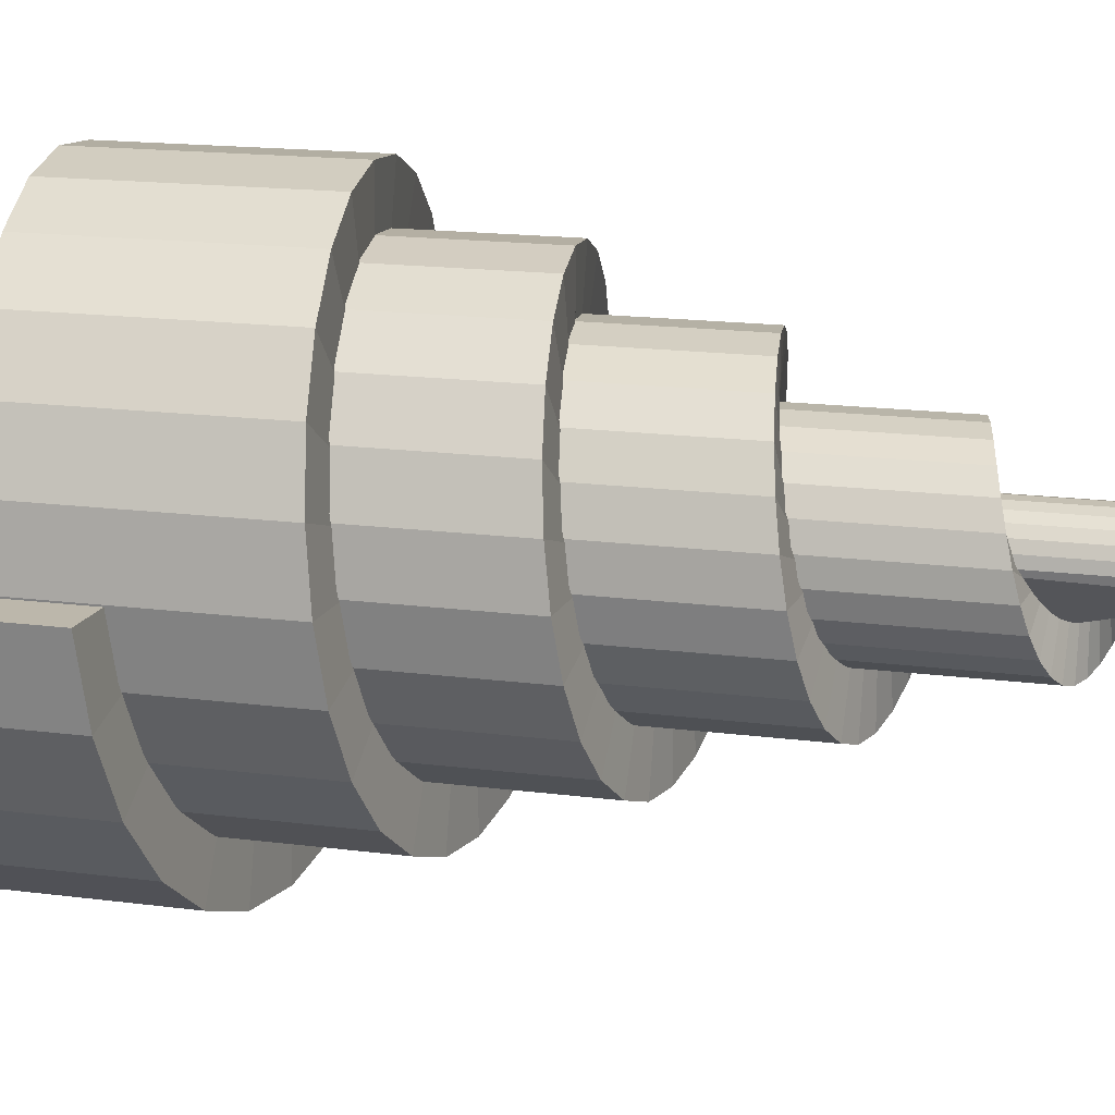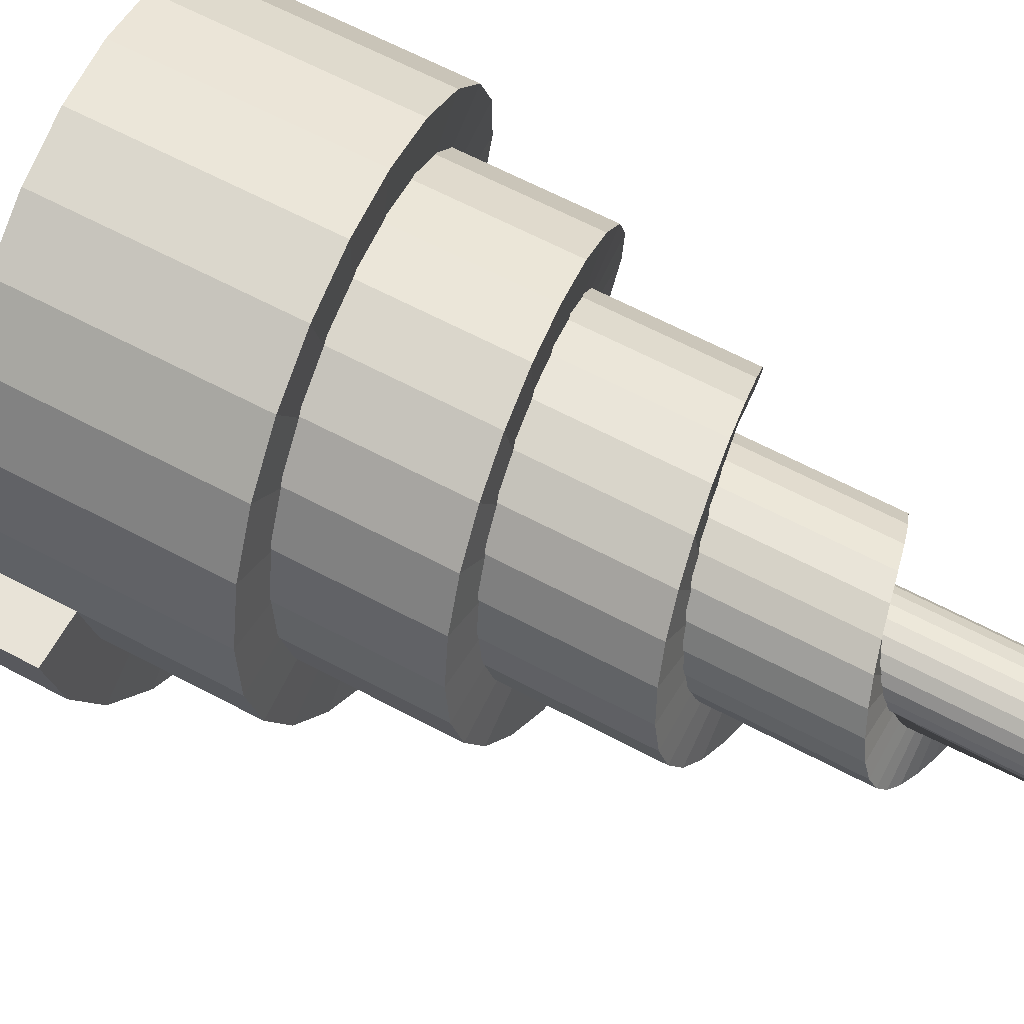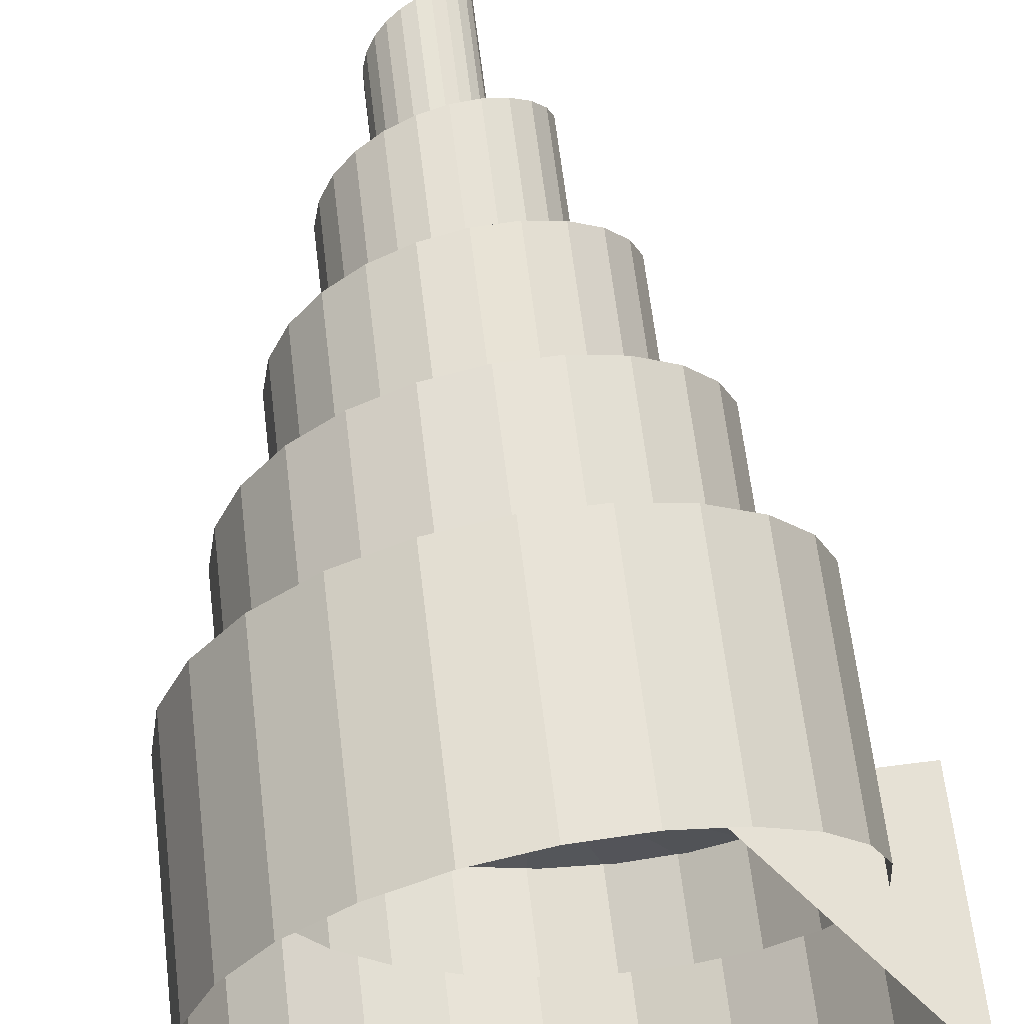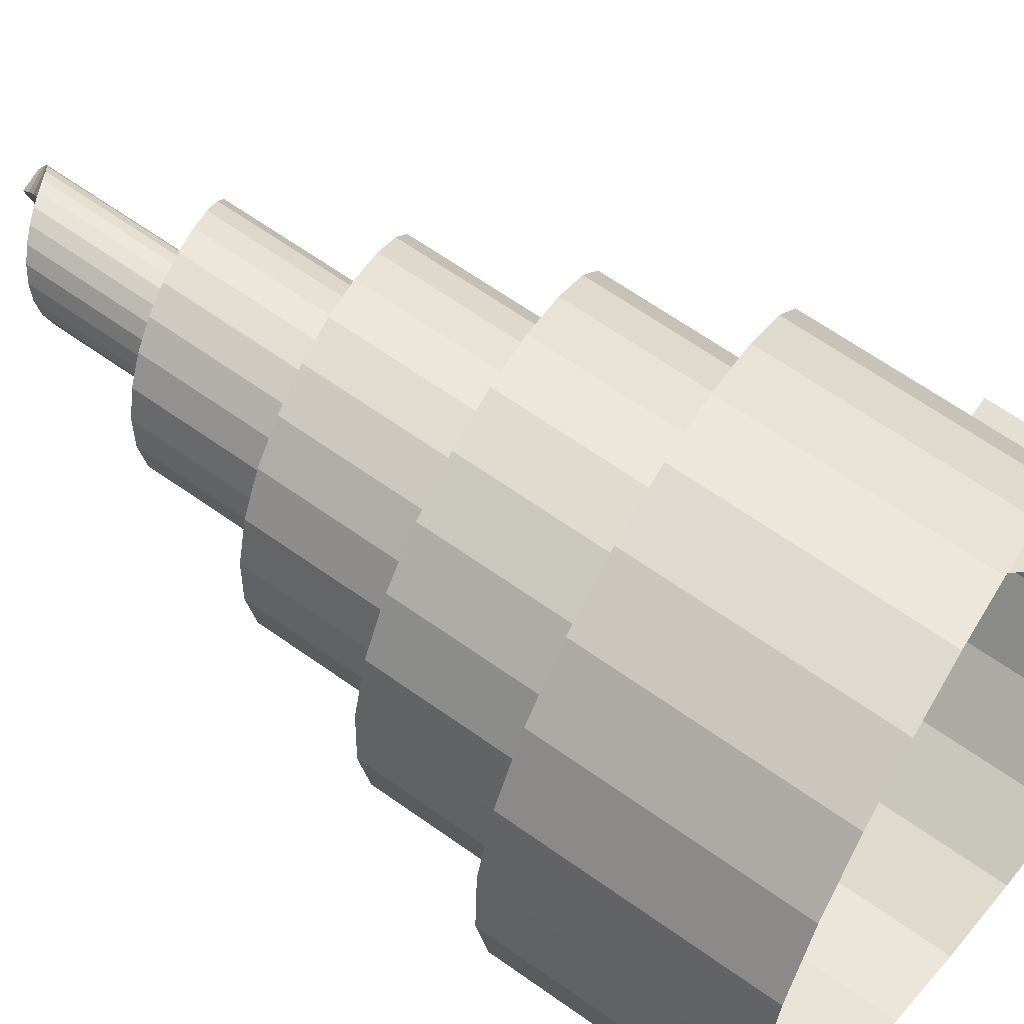
<metadata>
{"format":"obj","ext":"obj","renderer":"f3d","projection":"perspective","resolution":1024,"background":"white","views":[{"elev":16.0,"azim":105.5,"up":"+Z"},{"elev":63.4,"azim":118.3,"up":"+Z"},{"elev":63.7,"azim":-6.8,"up":"+Z"},{"elev":65.1,"azim":-54.5,"up":"+Z"}]}
</metadata>
<code>
o Circle
v 1 0 0
v 0.9588 0.02017 -0.2569
v 0.8533 0.04034 -0.4926
v 0.6915 0.0605 -0.6915
v 0.4853 0.08067 -0.8405
v 0.2493 0.1008 -0.9303
v 0 0.121 -0.9557
v -0.2455 0.1412 -0.9161
v -0.4705 0.1613 -0.8149
v -0.6602 0.1815 -0.6602
v -0.8022 0.2017 -0.4631
v -0.8876 0.2218 -0.2378
v -0.9115 0.242 0
v -0.8733 0.2622 0.234
v -0.7766 0.2824 0.4484
v -0.6289 0.3025 0.6289
v -0.441 0.3227 0.7638
v -0.2264 0.3429 0.8448
v 0 0.363 0.8672
v 0.2226 0.3832 0.8306
v 0.4263 0.4034 0.7383
v 0.5976 0.4235 0.5976
v 0.7255 0.4437 0.4189
v 0.8021 0.4639 0.2149
v 0.823 0.484 0
v 0.7878 0.5042 -0.2111
v 0.7 0.5244 -0.4041
v 0.5663 0.5445 -0.5663
v 0.3967 0.5647 -0.6872
v 0.2035 0.5849 -0.7593
v 0 0.605 -0.7788
v -0.1996 0.6252 -0.7451
v -0.382 0.6454 -0.6616
v -0.535 0.6655 -0.535
v -0.6489 0.6857 -0.3746
v -0.7166 0.7059 -0.192
v -0.7345 0.726 0
v -0.7023 0.7462 0.1882
v -0.6233 0.7664 0.3599
v -0.5037 0.7866 0.5037
v -0.3525 0.8067 0.6105
v -0.1806 0.8269 0.6739
v 0 0.8471 0.6903
v 0.1767 0.8672 0.6596
v 0.3377 0.8874 0.585
v 0.4724 0.9076 0.4724
v 0.5722 0.9277 0.3304
v 0.6311 0.9479 0.1691
v 0.646 0.9681 0
v 0.6169 0.9882 -0.1653
v 0.5467 1.008 -0.3156
v 0.4411 1.029 -0.4411
v 0.3083 1.049 -0.5339
v 0.1577 1.069 -0.5884
v 0 1.089 -0.6018
v -0.1538 1.109 -0.5741
v -0.2935 1.129 -0.5084
v -0.4099 1.15 -0.4099
v -0.4956 1.17 -0.2861
v -0.5456 1.19 -0.1462
v -0.5575 1.21 0
v -0.5314 1.23 0.1424
v -0.47 1.25 0.2714
v -0.3786 1.271 0.3786
v -0.264 1.291 0.4573
v -0.1347 1.311 0.5029
v 0 1.331 0.5132
v 0.1309 1.351 0.4886
v 0.2492 1.371 0.4317
v 0.3473 1.392 0.3473
v 0.4189 1.412 0.2419
v 0.4601 1.432 0.1233
v 0.469 1.452 0
v 0.4459 1.472 -0.1195
v 0.3934 1.492 -0.2271
v 0.316 1.513 -0.316
v 0.2198 1.533 -0.3806
v 0.1118 1.553 -0.4174
v 0 1.573 -0.4248
v -0.108 1.593 -0.4032
v -0.205 1.613 -0.3551
v -0.2847 1.634 -0.2847
v -0.3423 1.654 -0.1976
v -0.3747 1.674 -0.1004
v -0.3805 1.694 0
v -0.3604 1.714 0.09657
v -0.3167 1.734 0.1829
v -0.2534 1.755 0.2534
v -0.1755 1.775 0.304
v -0.08894 1.795 0.3319
v 0 1.815 0.3362
v 0.08512 1.835 0.3177
v 0.1608 1.855 0.2784
v 0.2221 1.876 0.2221
v 0.2657 1.896 0.1534
v 0.2892 1.916 0.07748
v 0.292 1.936 0
v 0.2749 1.956 -0.07367
v 0.2401 1.976 -0.1386
v 0.1908 1.997 -0.1908
v 0.1313 2.017 -0.2273
v 0.06603 2.037 -0.2464
v 0 2.057 -0.2477
v -0.06221 2.077 -0.2322
v -0.1165 2.097 -0.2018
v -0.1595 2.118 -0.1595
v -0.189 2.138 -0.1091
v -0.2037 2.158 -0.05458
v -0.2035 2.178 0
v -0.1894 2.198 0.05076
v -0.1635 2.218 0.09438
v -0.1283 2.239 0.1283
v -0.087 2.259 0.1507
v -0.04313 2.279 0.1609
v 0 2.299 0.1593
v 0.03931 2.319 0.1467
v 0.07225 2.339 0.1251
v 0.09696 2.36 0.09696
v 0.1124 2.38 0.06488
v 0.1182 2.4 0.03167
v 0.115 2.42 0
v 1 -0.7881 0
v 0.9588 -0.7679 -0.2569
v 0.8533 -0.7477 -0.4926
v 0.6915 -0.7276 -0.6915
v 0.4853 -0.7074 -0.8405
v 0.2493 -0.6872 -0.9303
v 0 -0.6671 -0.9557
v -0.2455 -0.6469 -0.9161
v -0.4705 -0.6267 -0.8149
v -0.6602 -0.6066 -0.6602
v -0.8022 -0.5864 -0.4631
v -0.8876 -0.5662 -0.2378
v -0.9115 -0.5461 0
v -0.8733 -0.5259 0.234
v -0.7766 -0.5057 0.4484
v -0.6289 -0.4855 0.6289
v -0.441 -0.4654 0.7638
v -0.2264 -0.4452 0.8448
v 0 -0.425 0.8672
v 0.2226 -0.4049 0.8306
v 0.4263 -0.3847 0.7383
v 0.5976 -0.3645 0.5976
v 0.7255 -0.3444 0.4189
v 0.8021 -0.3242 0.2149
v 0.823 -0.304 0
v 0.7878 -0.2839 -0.2111
v 0.7 -0.2637 -0.4041
v 0.5663 -0.2435 -0.5663
v 0.3967 -0.2234 -0.6872
v 0.2035 -0.2032 -0.7593
v 0 -0.183 -0.7788
v -0.1996 -0.1629 -0.7451
v -0.382 -0.1427 -0.6616
v -0.535 -0.1225 -0.535
v -0.6489 -0.1024 -0.3746
v -0.7166 -0.08219 -0.192
v -0.7345 -0.06202 0
v -0.7023 -0.04185 0.1882
v -0.6233 -0.02168 0.3599
v -0.5037 -0.001515 0.5037
v -0.3525 0.01865 0.6105
v -0.1806 0.03882 0.6739
v 0 0.05899 0.6903
v 0.1767 0.07916 0.6596
v 0.3377 0.09932 0.585
v 0.4724 0.1195 0.4724
v 0.5722 0.1397 0.3304
v 0.6311 0.1598 0.1691
v 0.646 0.18 0
v 0.6169 0.2002 -0.1653
v 0.5467 0.2203 -0.3156
v 0.4411 0.2405 -0.4411
v 0.3083 0.2607 -0.5339
v 0.1577 0.2808 -0.5884
v 0 0.301 -0.6018
v -0.1538 0.3212 -0.5741
v -0.2935 0.3413 -0.5084
v -0.4099 0.3615 -0.4099
v -0.4956 0.3817 -0.2861
v -0.5456 0.4018 -0.1462
v -0.5575 0.422 0
v -0.5314 0.4422 0.1424
v -0.47 0.4623 0.2714
v -0.3786 0.4825 0.3786
v -0.264 0.5027 0.4573
v -0.1347 0.5229 0.5029
v 0 0.543 0.5132
v 0.1309 0.5632 0.4886
v 0.2492 0.5834 0.4317
v 0.3473 0.6035 0.3473
v 0.4189 0.6237 0.2419
v 0.4601 0.6439 0.1233
v 0.469 0.664 0
v 0.4459 0.6842 -0.1195
v 0.3934 0.7044 -0.2271
v 0.316 0.7245 -0.316
v 0.2198 0.7447 -0.3806
v 0.1118 0.7649 -0.4174
v 0 0.785 -0.4248
v -0.108 0.8052 -0.4032
v -0.205 0.8254 -0.3551
v -0.2847 0.8455 -0.2847
v -0.3423 0.8657 -0.1976
v -0.3747 0.8859 -0.1004
v -0.3805 0.906 0
v -0.3604 0.9262 0.09657
v -0.3167 0.9464 0.1829
v -0.2534 0.9666 0.2534
v -0.1755 0.9867 0.304
v -0.08894 1.007 0.3319
v 0 1.027 0.3362
v 0.08512 1.047 0.3177
v 0.1608 1.067 0.2784
v 0.2221 1.088 0.2221
v 0.2657 1.108 0.1534
v 0.2892 1.128 0.07748
v 0.292 1.148 0
v 0.2749 1.168 -0.07367
v 0.2401 1.188 -0.1386
v 0.1908 1.209 -0.1908
v 0.1313 1.229 -0.2273
v 0.06603 1.249 -0.2464
v 0 1.269 -0.2477
v -0.06221 1.289 -0.2322
v -0.1165 1.309 -0.2018
v -0.1595 1.33 -0.1595
v -0.189 1.35 -0.1091
v -0.2037 1.37 -0.05458
v -0.2035 1.39 0
v -0.1894 1.41 0.05076
v -0.1635 1.43 0.09438
v -0.1283 1.451 0.1283
v -0.087 1.471 0.1507
v -0.04313 1.491 0.1609
v 0 1.511 0.1593
v 0.03931 1.531 0.1467
v 0.07225 1.551 0.1251
v 0.09696 1.572 0.09696
v 0.1124 1.592 0.06488
v 0.1182 1.612 0.03167
v 0.1104 1.916 0.01137
v 0.3748 0 -0.01745
v 0.3595 0.02017 -0.113
v 0.3202 0.04034 -0.2007
v 0.26 0.0605 -0.2746
v 0.1834 0.08067 -0.33
v 0.0956 0.1008 -0.3634
v 0.002894 0.121 -0.3729
v -0.08839 0.1412 -0.3581
v -0.1721 0.1613 -0.3205
v -0.2426 0.1815 -0.263
v -0.2954 0.2017 -0.1897
v -0.3272 0.2218 -0.1059
v -0.3361 0.242 -0.01745
v -0.3219 0.2622 0.06958
v -0.2859 0.2824 0.1493
v -0.231 0.3025 0.2164
v -0.1611 0.3227 0.2666
v -0.08129 0.3429 0.2967
v 0.002894 0.363 0.3051
v 0.08566 0.3832 0.2914
v 0.1614 0.4034 0.2571
v 0.2251 0.4235 0.2048
v 0.2727 0.4437 0.1383
v 0.3012 0.4639 0.06248
v 0.309 0.484 -0.01745
v 0.2959 0.5042 -0.09595
v 0.2632 0.5244 -0.1677
v 0.2135 0.5445 -0.2281
v 0.1504 0.5647 -0.273
v 0.07856 0.5849 -0.2998
v 0.002894 0.605 -0.3071
v -0.07136 0.6252 -0.2945
v -0.1392 0.6454 -0.2635
v -0.1961 0.6655 -0.2164
v -0.2384 0.6857 -0.1568
v -0.2636 0.7059 -0.08886
v -0.2703 0.726 -0.01745
v -0.2583 0.7462 0.05254
v -0.2289 0.7664 0.1164
v -0.1844 0.7866 0.1699
v -0.1282 0.8067 0.2096
v -0.06426 0.8269 0.2332
v 0.002894 0.8471 0.2393
v 0.06862 0.8672 0.2279
v 0.1285 0.8874 0.2001
v 0.1786 0.9076 0.1583
v 0.2157 0.9277 0.1054
v 0.2376 0.9479 0.04544
v 0.2431 0.9681 -0.01745
v 0.2323 0.9882 -0.07892
v 0.2062 1.008 -0.1348
v 0.167 1.029 -0.1815
v 0.1175 1.049 -0.216
v 0.06153 1.069 -0.2363
v 0.002894 1.089 -0.2412
v -0.05432 1.109 -0.231
v -0.1063 1.129 -0.2065
v -0.1495 1.15 -0.1699
v -0.1814 1.17 -0.1239
v -0.2 1.19 -0.07182
v -0.2044 1.21 -0.01745
v -0.1947 1.23 0.03551
v -0.1719 1.25 0.08348
v -0.1379 1.271 0.1233
v -0.09529 1.291 0.1526
v -0.04722 1.311 0.1696
v 0.002894 1.331 0.1734
v 0.05159 1.351 0.1643
v 0.09559 1.371 0.1431
v 0.132 1.392 0.1117
v 0.1587 1.412 0.07251
v 0.174 1.432 0.02841
v 0.1773 1.452 -0.01745
v 0.1687 1.472 -0.06188
v 0.1492 1.492 -0.1019
v 0.1204 1.513 -0.135
v 0.08462 1.533 -0.159
v 0.04449 1.553 -0.1727
v 0.002894 1.573 -0.1754
v -0.03728 1.593 -0.1674
v -0.07335 1.613 -0.1495
v -0.103 1.634 -0.1233
v -0.1244 1.654 -0.09094
v -0.1364 1.674 -0.05478
v -0.1386 1.694 -0.01745
v -0.1311 1.714 0.01847
v -0.1149 1.734 0.05056
v -0.09135 1.755 0.0768
v -0.06237 1.775 0.0956
v -0.03018 1.795 0.106
v 0.002894 1.815 0.1076
v 0.03455 1.835 0.1007
v 0.06268 1.855 0.0861
v 0.0855 1.876 0.06516
v 0.1017 1.896 0.03959
v 0.1115 1.936 -0.01745
v 0.1051 1.956 -0.04484
v 0.09219 1.976 -0.069
v 0.07386 1.997 -0.08842
v 0.05171 2.017 -0.102
v 0.02745 2.037 -0.1091
v 0.002894 2.057 -0.1096
v -0.02024 2.077 -0.1038
v -0.04043 2.097 -0.09249
v -0.05644 2.118 -0.07678
v -0.0674 2.138 -0.05803
v -0.07286 2.158 -0.03775
v -0.07279 2.178 -0.01745
v -0.06756 2.198 0.001431
v -0.0579 2.218 0.01765
v -0.0448 2.239 0.03025
v -0.02946 2.259 0.03859
v -0.01315 2.279 0.04241
v 0.002894 2.299 0.04178
v 0.01751 2.319 0.03711
v 0.02976 2.339 0.02909
v 0.03895 2.36 0.01861
v 0.04468 2.38 0.00668
v 0.04685 2.4 -0.005668
v 0.04566 2.42 -0.01745
f 48 169 170 49
f 100 221 222 101
f 49 170 171 50
f 101 222 223 102
f 50 171 172 51
f 102 223 224 103
f 51 172 173 52
f 103 224 225 104
f 52 173 174 53
f 1 122 123 2
f 104 225 226 105
f 53 174 175 54
f 2 123 124 3
f 105 226 227 106
f 54 175 176 55
f 3 124 125 4
f 106 227 228 107
f 55 176 177 56
f 4 125 126 5
f 107 228 229 108
f 56 177 178 57
f 5 126 127 6
f 108 229 230 109
f 57 178 179 58
f 6 127 128 7
f 109 230 231 110
f 58 179 180 59
f 7 128 129 8
f 110 231 232 111
f 59 180 181 60
f 8 129 130 9
f 111 232 233 112
f 60 181 182 61
f 9 130 131 10
f 112 233 234 113
f 61 182 183 62
f 10 131 132 11
f 113 234 235 114
f 62 183 184 63
f 11 132 133 12
f 114 235 236 115
f 63 184 185 64
f 12 133 134 13
f 115 236 237 116
f 64 185 186 65
f 13 134 135 14
f 116 237 238 117
f 65 186 187 66
f 14 135 136 15
f 117 238 239 118
f 66 187 188 67
f 15 136 137 16
f 118 239 240 119
f 67 188 189 68
f 16 137 138 17
f 119 240 241 120
f 68 189 190 69
f 17 138 139 18
f 120 241 242 121
f 69 190 191 70
f 18 139 140 19
f 70 191 192 71
f 19 140 141 20
f 71 192 193 72
f 20 141 142 21
f 72 193 194 73
f 21 142 143 22
f 73 194 195 74
f 22 143 144 23
f 74 195 196 75
f 23 144 145 24
f 75 196 197 76
f 24 145 146 25
f 76 197 198 77
f 25 146 147 26
f 77 198 199 78
f 26 147 148 27
f 78 199 200 79
f 27 148 149 28
f 79 200 201 80
f 28 149 150 29
f 80 201 202 81
f 29 150 151 30
f 81 202 203 82
f 30 151 152 31
f 82 203 204 83
f 31 152 153 32
f 83 204 205 84
f 32 153 154 33
f 84 205 206 85
f 33 154 155 34
f 85 206 207 86
f 34 155 156 35
f 86 207 208 87
f 35 156 157 36
f 87 208 209 88
f 36 157 158 37
f 88 209 210 89
f 37 158 159 38
f 89 210 211 90
f 38 159 160 39
f 90 211 212 91
f 39 160 161 40
f 91 212 213 92
f 40 161 162 41
f 92 213 214 93
f 41 162 163 42
f 93 214 215 94
f 42 163 164 43
f 94 215 216 95
f 43 164 165 44
f 95 216 217 96
f 44 165 166 45
f 96 217 218 97
f 45 166 167 46
f 97 218 219 98
f 46 167 168 47
f 98 219 220 99
f 47 168 169 48
f 99 220 221 100
f 49 291 290 48
f 101 342 341 100
f 50 292 291 49
f 102 343 342 101
f 51 293 292 50
f 103 344 343 102
f 52 294 293 51
f 104 345 344 103
f 53 295 294 52
f 2 244 243 1
f 105 346 345 104
f 54 296 295 53
f 3 245 244 2
f 106 347 346 105
f 55 297 296 54
f 4 246 245 3
f 107 348 347 106
f 56 298 297 55
f 5 247 246 4
f 108 349 348 107
f 57 299 298 56
f 6 248 247 5
f 109 350 349 108
f 58 300 299 57
f 7 249 248 6
f 110 351 350 109
f 59 301 300 58
f 8 250 249 7
f 111 352 351 110
f 60 302 301 59
f 9 251 250 8
f 112 353 352 111
f 61 303 302 60
f 10 252 251 9
f 113 354 353 112
f 62 304 303 61
f 11 253 252 10
f 114 355 354 113
f 63 305 304 62
f 12 254 253 11
f 115 356 355 114
f 64 306 305 63
f 13 255 254 12
f 116 357 356 115
f 65 307 306 64
f 14 256 255 13
f 117 358 357 116
f 66 308 307 65
f 15 257 256 14
f 118 359 358 117
f 67 309 308 66
f 16 258 257 15
f 119 360 359 118
f 68 310 309 67
f 17 259 258 16
f 120 361 360 119
f 69 311 310 68
f 18 260 259 17
f 121 362 361 120
f 70 312 311 69
f 19 261 260 18
f 71 313 312 70
f 20 262 261 19
f 72 314 313 71
f 21 263 262 20
f 73 315 314 72
f 22 264 263 21
f 74 316 315 73
f 23 265 264 22
f 75 317 316 74
f 24 266 265 23
f 76 318 317 75
f 25 267 266 24
f 77 319 318 76
f 26 268 267 25
f 78 320 319 77
f 27 269 268 26
f 79 321 320 78
f 28 270 269 27
f 80 322 321 79
f 29 271 270 28
f 81 323 322 80
f 30 272 271 29
f 82 324 323 81
f 31 273 272 30
f 83 325 324 82
f 32 274 273 31
f 84 326 325 83
f 33 275 274 32
f 85 327 326 84
f 34 276 275 33
f 86 328 327 85
f 35 277 276 34
f 87 329 328 86
f 36 278 277 35
f 88 330 329 87
f 37 279 278 36
f 89 331 330 88
f 38 280 279 37
f 90 332 331 89
f 39 281 280 38
f 91 333 332 90
f 40 282 281 39
f 92 334 333 91
f 41 283 282 40
f 93 335 334 92
f 42 284 283 41
f 94 336 335 93
f 43 285 284 42
f 95 337 336 94
f 44 286 285 43
f 96 242 337 95
f 45 287 286 44
f 97 338 242 96
f 46 288 287 45
f 98 339 338 97
f 47 289 288 46
f 99 340 339 98
f 48 290 289 47
f 100 341 340 99
f 345 346 347 348 349 350 351 352 353 354 355 356 357 358 359 360 361 362
f 121 242 338 339 340 341 342 343 344 345 362
f 1 243 122

</code>
